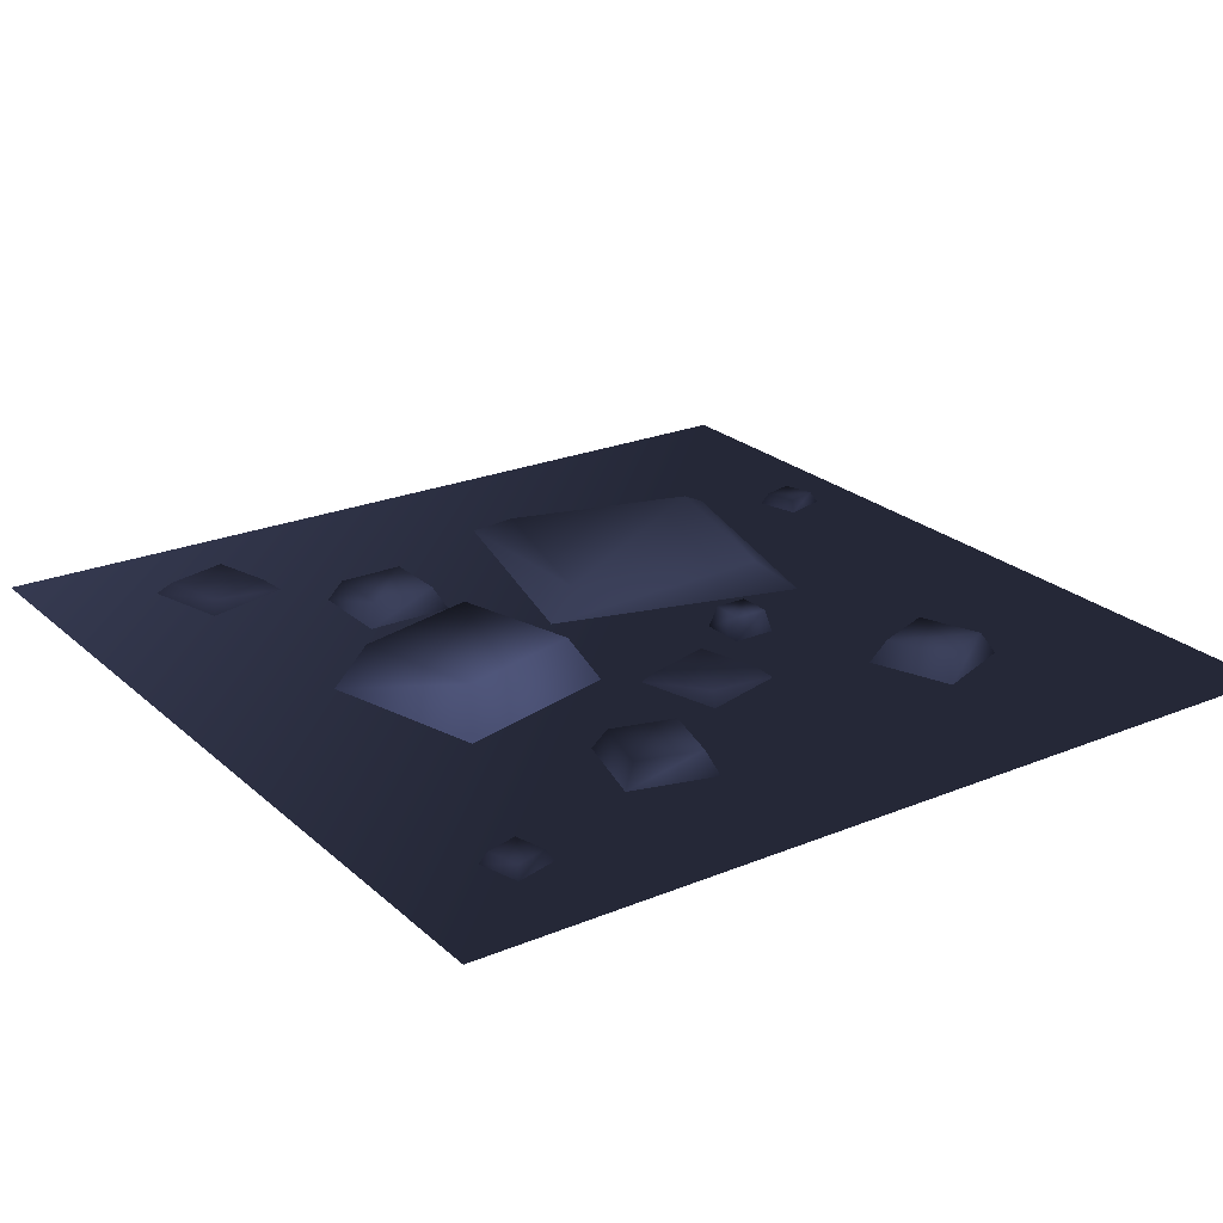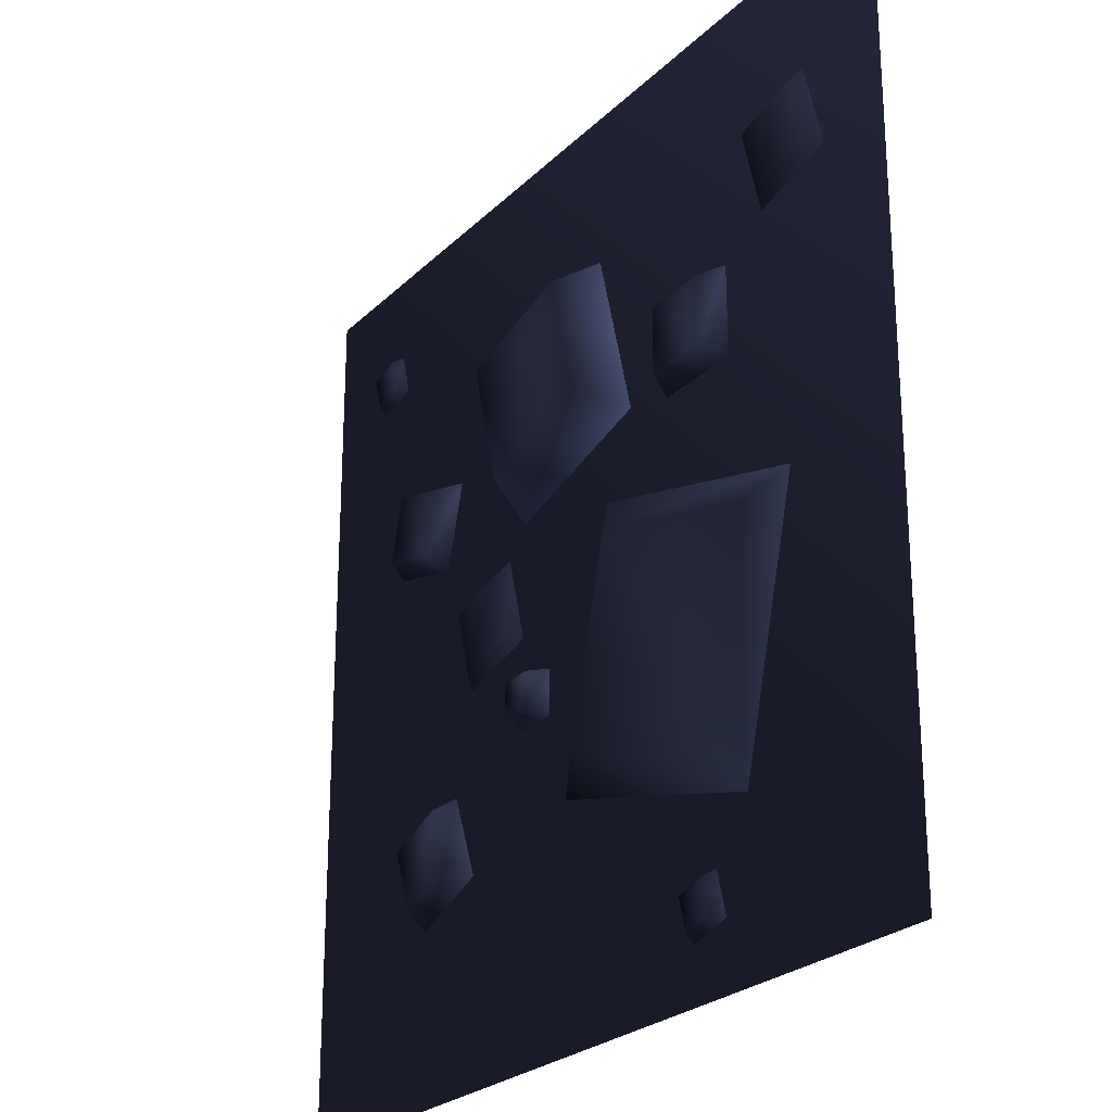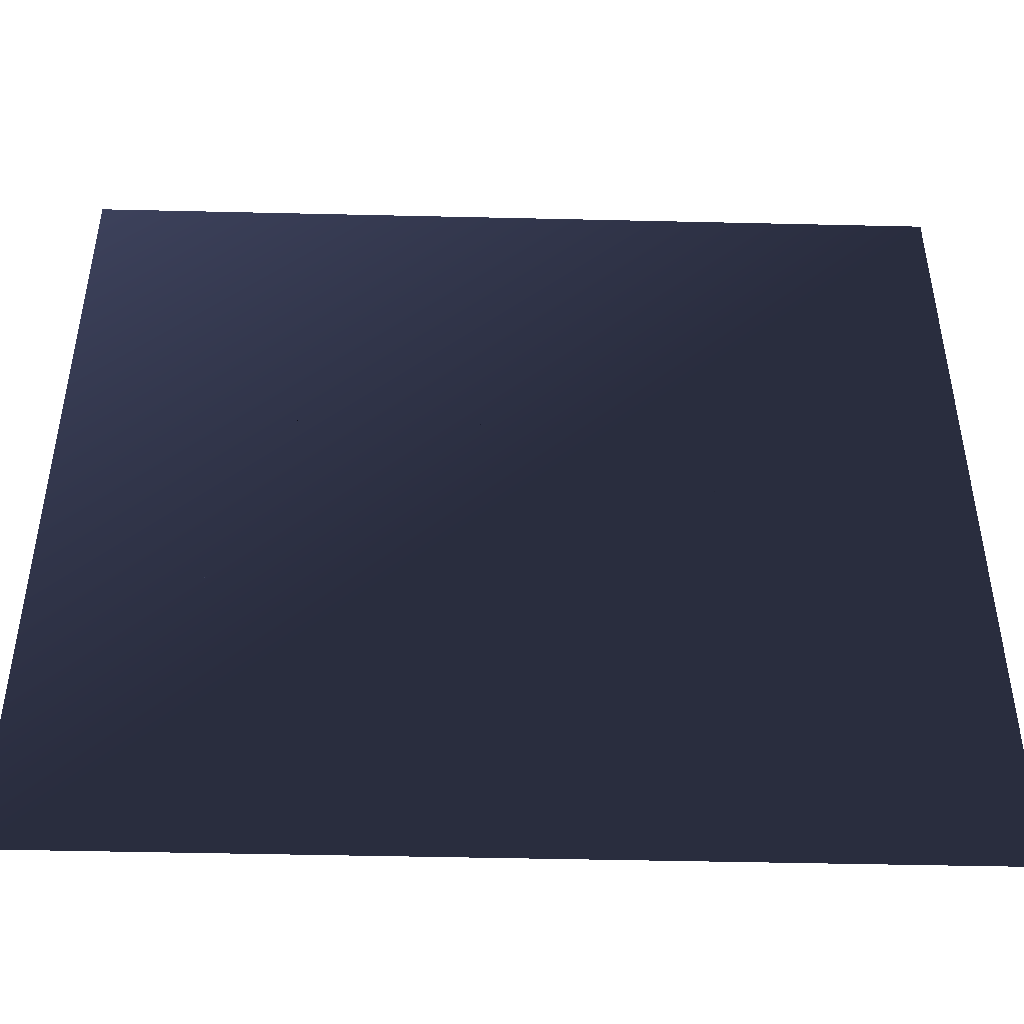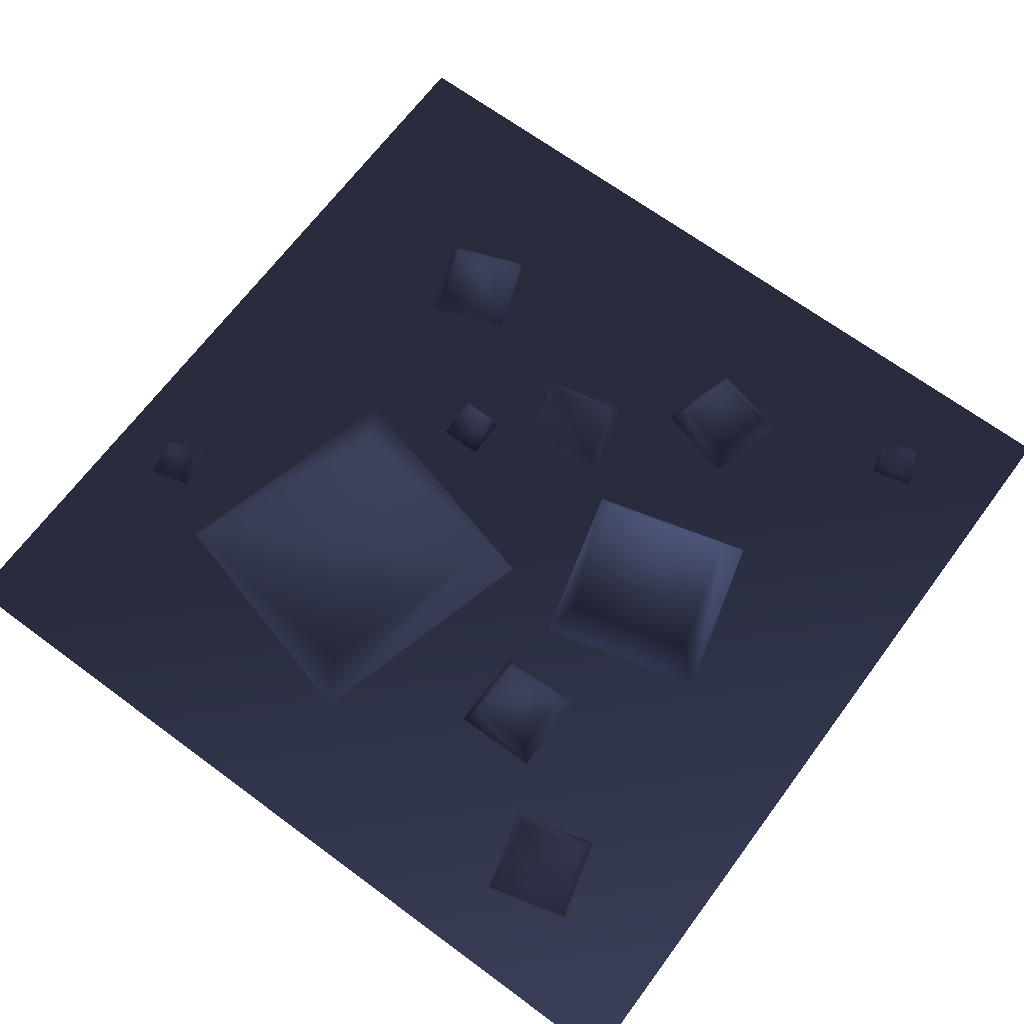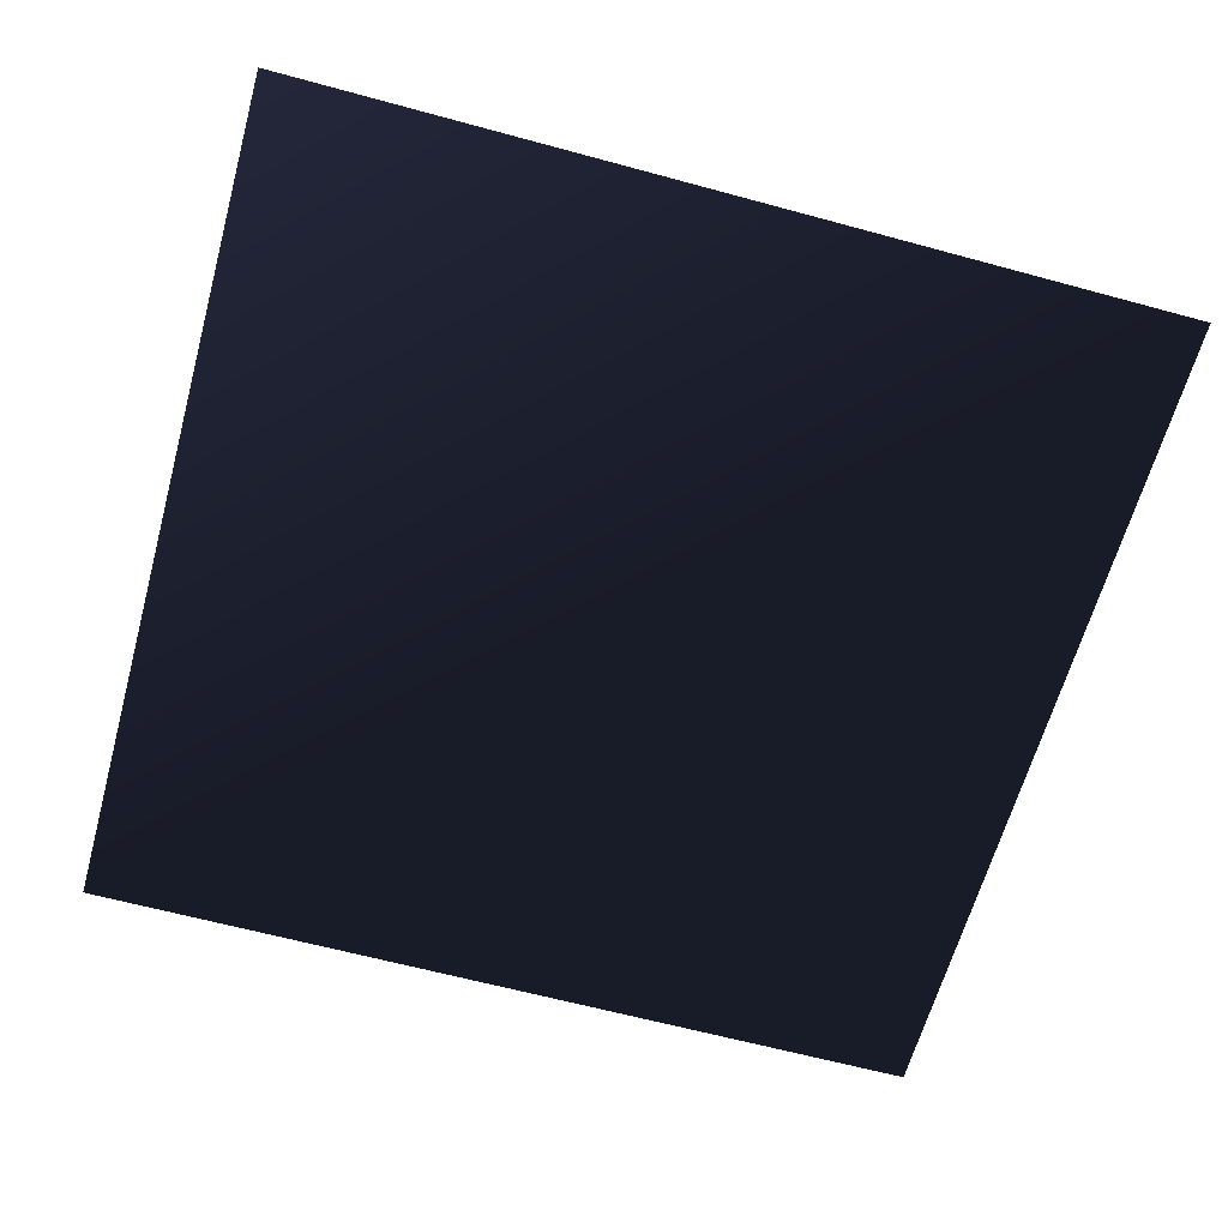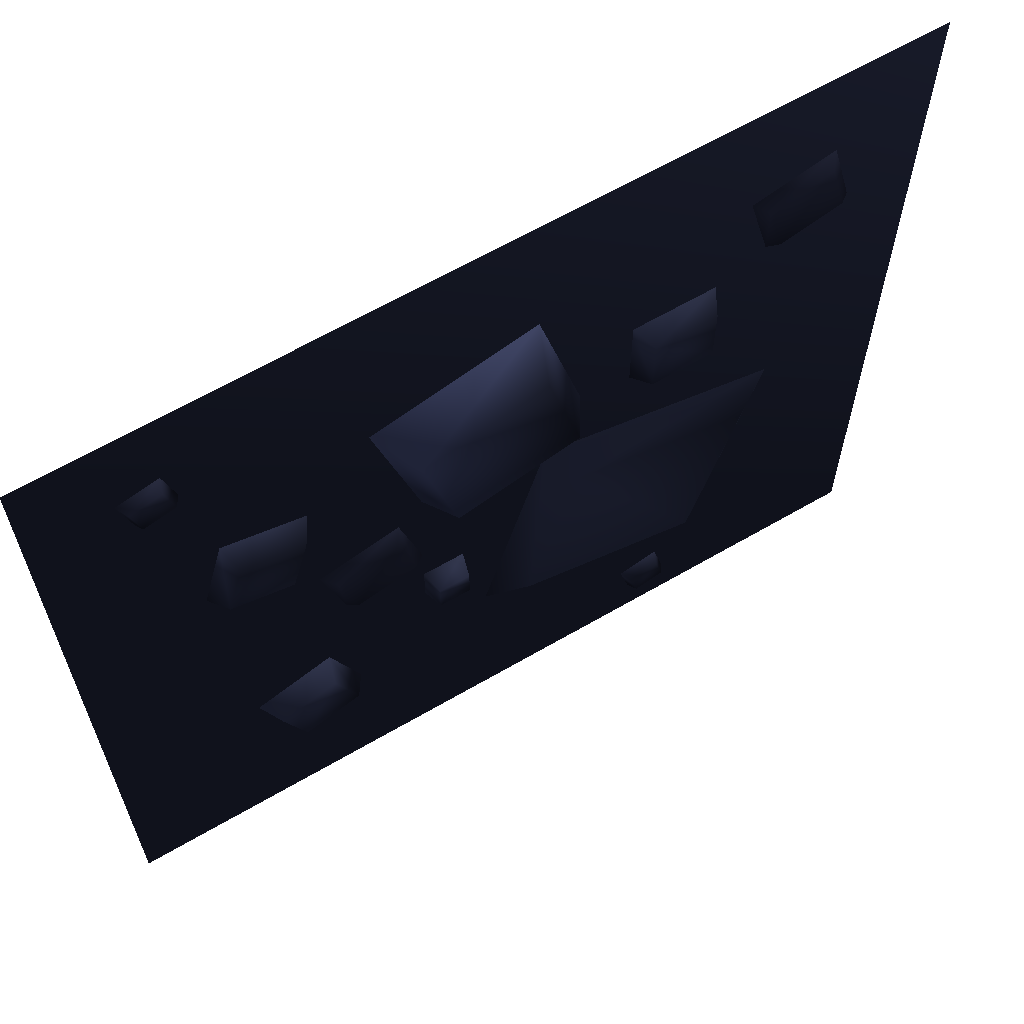
<metadata>
{"format":"obj","ext":"obj","renderer":"f3d","projection":"perspective","resolution":1024,"background":"white","views":[{"elev":23.6,"azim":55.3,"up":"+Y"},{"elev":-24.7,"azim":-123.4,"up":"+Z"},{"elev":-47.0,"azim":-1.5,"up":"+Z"},{"elev":67.4,"azim":-53.4,"up":"+Y"},{"elev":-63.0,"azim":-15.4,"up":"+Y"},{"elev":63.8,"azim":149.5,"up":"+Z"}]}
</metadata>
<code>
g floor-detail
v 0.5 0 -0.5 0.1778 0.1963 0.2907
v 0.5 0 0.5 0.1778 0.1963 0.2907
v -0.5 0 -0.5 0.1778 0.1963 0.2907
v -0.5 0 0.5 0.2581 0.2852 0.4253
v -0.1716 0.025 0.1278 0.2581 0.2852 0.4253
v -0.1716 0.025 0.2028 0.2581 0.2852 0.4253
v -0.2466 0.025 0.1278 0.2581 0.2852 0.4253
v -0.2466 0.025 0.2028 0.1778 0.1963 0.2907
v -0.1591 0 0.1153 0.1778 0.1963 0.2907
v -0.1591 0 0.2153 0.2581 0.2852 0.4253
v -0.2591 0 0.1153 0.1778 0.1963 0.2907
v -0.2591 0 0.2153 0.2581 0.2852 0.4253
v 0.04906 0 -0.1487 0.2581 0.2852 0.4253
v 0.05531 0.025 -0.1424 0.1778 0.1963 0.2907
v 0.04906 0 -0.09869 0.2581 0.2852 0.4253
v 0.05531 0.025 -0.1049 0.2581 0.2852 0.4253
v 0.09281 0.025 -0.1424 0.2581 0.2852 0.4253
v 0.09281 0.025 -0.1049 0.2581 0.2852 0.4253
v 0.09906 0 -0.1487 0.2581 0.2852 0.4253
v 0.09906 0 -0.09869 0.1778 0.1963 0.2907
v 0.2213 0 0.02211 0.1778 0.1963 0.2907
v 0.1247 0 0.04799 0.218 0.2408 0.358
v 0.206 0.0125 0.01327 0.218 0.2408 0.358
v 0.1335 0.0125 0.03268 0.1778 0.1963 0.2907
v 0.1954 0 -0.07449 0.218 0.2408 0.358
v 0.1866 0.0125 -0.05918 0.1778 0.1963 0.2907
v 0.09881 0 -0.0486 0.218 0.2408 0.358
v 0.1141 0.0125 -0.03977 0.218 0.2408 0.358
v 0.3462 0 0.1087 0.1778 0.1963 0.2907
v 0.3203 0 0.2053 0.2581 0.2852 0.4253
v 0.3309 0.025 0.1175 0.2581 0.2852 0.4253
v 0.3115 0.025 0.19 0.1778 0.1963 0.2907
v 0.2237 0 0.1794 0.2581 0.2852 0.4253
v 0.239 0.025 0.1706 0.1778 0.1963 0.2907
v 0.2496 0 0.08282 0.1778 0.1963 0.2907
v 0.2584 0.025 0.09813 0.2581 0.2852 0.4253
v -0.09756 0 0.1312 0.3384 0.3741 0.56
v -0.06694 0.05 0.1489 0.1778 0.1963 0.2907
v -0.04579 0 0.3244 0.3384 0.3741 0.56
v -0.02811 0.05 0.2938 0.1778 0.1963 0.2907
v 0.09563 0 0.07945 0.3384 0.3741 0.56
v 0.07795 0.05 0.1101 0.3384 0.3741 0.56
v 0.1168 0.05 0.255 0.3384 0.3741 0.56
v 0.1474 0 0.2726 0.3384 0.3741 0.56
v 0.02125 0 -0.2468 0.1778 0.1963 0.2907
v -0.05639 0 0.04303 0.2581 0.2852 0.4253
v -0.02468 0.025 -0.2202 0.2581 0.2852 0.4253
v -0.08291 0.025 -0.002902 0.2581 0.2852 0.4253
v -0.242 0.025 -0.2785 0.2581 0.2852 0.4253
v -0.3002 0.025 -0.06114 0.1778 0.1963 0.2907
v -0.2685 0 -0.3244 0.2581 0.2852 0.4253
v -0.3462 0 -0.03462 0.2581 0.2852 0.4253
v -0.3174 0 0.2462 0.218 0.2408 0.358
v -0.3262 0.0125 0.2615 0.1778 0.1963 0.2907
v -0.414 0 0.272 0.218 0.2408 0.358
v -0.3987 0.0125 0.2809 0.218 0.2408 0.358
v -0.3068 0.0125 0.3339 0.218 0.2408 0.358
v -0.3793 0.0125 0.3533 0.218 0.2408 0.358
v -0.3881 0 0.3686 0.218 0.2408 0.358
v -0.2915 0 0.3427 0.1778 0.1963 0.2907
v 0.3028 0.025 -0.2266 0.2581 0.2852 0.4253
v 0.2326 0.025 -0.2001 0.2581 0.2852 0.4253
v 0.2762 0.025 -0.2967 0.2581 0.2852 0.4253
v 0.2061 0.025 -0.2702 0.1778 0.1963 0.2907
v 0.2835 0 -0.3128 0.1778 0.1963 0.2907
v 0.3189 0 -0.2193 0.2581 0.2852 0.4253
v 0.19 0 -0.2775 0.2581 0.2852 0.4253
v 0.2253 0 -0.1839 0.2581 0.2852 0.4253
v 0.3463 0 0.3492 0.1778 0.1963 0.2907
v 0.3946 0 0.3363 0.218 0.2408 0.358
v 0.3539 0.0125 0.3536 0.218 0.2408 0.358
v 0.3901 0.0125 0.3439 0.1778 0.1963 0.2907
v 0.4075 0 0.3846 0.1778 0.1963 0.2907
v 0.3592 0 0.3975 0.218 0.2408 0.358
v 0.3998 0.0125 0.3801 0.218 0.2408 0.358
v 0.3636 0.0125 0.3898 0.218 0.2408 0.358
v -0.1843 0 -0.443 0.1778 0.1963 0.2907
v -0.1714 0 -0.3947 0.218 0.2408 0.358
v -0.1888 0.0125 -0.4353 0.218 0.2408 0.358
v -0.179 0.0125 -0.3991 0.1778 0.1963 0.2907
v -0.2197 0 -0.3818 0.218 0.2408 0.358
v -0.2153 0.0125 -0.3894 0.1778 0.1963 0.2907
v -0.2326 0 -0.4301 0.218 0.2408 0.358
v -0.225 0.0125 -0.4256 0.1778 0.1963 0.2907
f 3 2 1
f 2 3 4
f 7 6 5
f 6 7 8
f 5 10 9
f 10 5 6
f 7 9 11
f 9 7 5
f 6 12 10
f 12 6 8
f 12 7 11
f 7 12 8
f 15 14 13
f 14 15 16
f 14 18 17
f 18 14 16
f 14 19 13
f 19 14 17
f 18 15 20
f 15 18 16
f 17 20 19
f 20 17 18
f 23 22 21
f 22 23 24
f 27 26 25
f 26 27 28
f 26 24 23
f 24 26 28
f 28 22 24
f 22 28 27
f 25 23 21
f 23 25 26
f 31 30 29
f 30 31 32
f 32 33 30
f 33 32 34
f 36 29 35
f 29 36 31
f 33 36 35
f 36 33 34
f 36 32 31
f 32 36 34
f 39 38 37
f 38 39 40
f 38 41 37
f 41 38 42
f 42 40 43
f 40 42 38
f 42 44 41
f 44 42 43
f 43 39 44
f 39 43 40
f 47 46 45
f 46 47 48
f 49 48 47
f 48 49 50
f 51 47 45
f 47 51 49
f 48 52 46
f 52 48 50
f 51 50 49
f 50 51 52
f 55 54 53
f 54 55 56
f 54 58 57
f 58 54 56
f 56 59 58
f 59 56 55
f 57 59 60
f 59 57 58
f 53 57 60
f 57 53 54
f 63 62 61
f 62 63 64
f 63 66 65
f 66 63 61
f 68 64 67
f 64 68 62
f 64 65 67
f 65 64 63
f 61 68 66
f 68 61 62
f 71 70 69
f 70 71 72
f 75 74 73
f 74 75 76
f 72 76 75
f 76 72 71
f 72 73 70
f 73 72 75
f 74 71 69
f 71 74 76
f 79 78 77
f 78 79 80
f 80 81 78
f 81 80 82
f 81 84 83
f 84 81 82
f 79 82 80
f 82 79 84
f 84 77 83
f 77 84 79
g floor-detail
f 3 2 1
f 2 3 4
f 7 6 5
f 6 7 8
f 5 10 9
f 10 5 6
f 7 9 11
f 9 7 5
f 6 12 10
f 12 6 8
f 12 7 11
f 7 12 8
f 15 14 13
f 14 15 16
f 14 18 17
f 18 14 16
f 14 19 13
f 19 14 17
f 18 15 20
f 15 18 16
f 17 20 19
f 20 17 18
f 23 22 21
f 22 23 24
f 27 26 25
f 26 27 28
f 26 24 23
f 24 26 28
f 28 22 24
f 22 28 27
f 25 23 21
f 23 25 26
f 31 30 29
f 30 31 32
f 32 33 30
f 33 32 34
f 36 29 35
f 29 36 31
f 33 36 35
f 36 33 34
f 36 32 31
f 32 36 34
f 39 38 37
f 38 39 40
f 38 41 37
f 41 38 42
f 42 40 43
f 40 42 38
f 42 44 41
f 44 42 43
f 43 39 44
f 39 43 40
f 47 46 45
f 46 47 48
f 49 48 47
f 48 49 50
f 51 47 45
f 47 51 49
f 48 52 46
f 52 48 50
f 51 50 49
f 50 51 52
f 55 54 53
f 54 55 56
f 54 58 57
f 58 54 56
f 56 59 58
f 59 56 55
f 57 59 60
f 59 57 58
f 53 57 60
f 57 53 54
f 63 62 61
f 62 63 64
f 63 66 65
f 66 63 61
f 68 64 67
f 64 68 62
f 64 65 67
f 65 64 63
f 61 68 66
f 68 61 62
f 71 70 69
f 70 71 72
f 75 74 73
f 74 75 76
f 72 76 75
f 76 72 71
f 72 73 70
f 73 72 75
f 74 71 69
f 71 74 76
f 79 78 77
f 78 79 80
f 80 81 78
f 81 80 82
f 81 84 83
f 84 81 82
f 79 82 80
f 82 79 84
f 84 77 83
f 77 84 79

</code>
